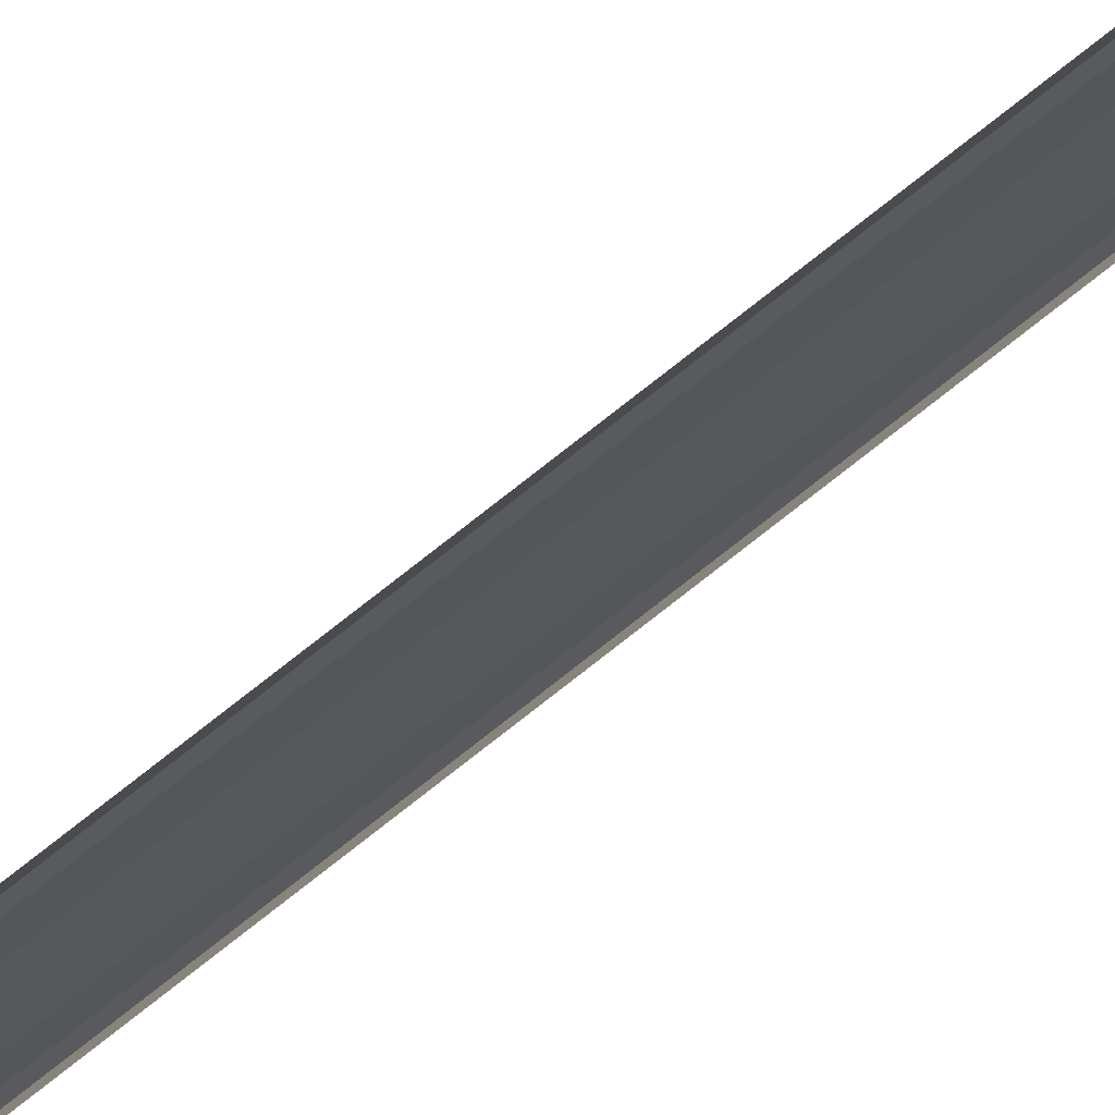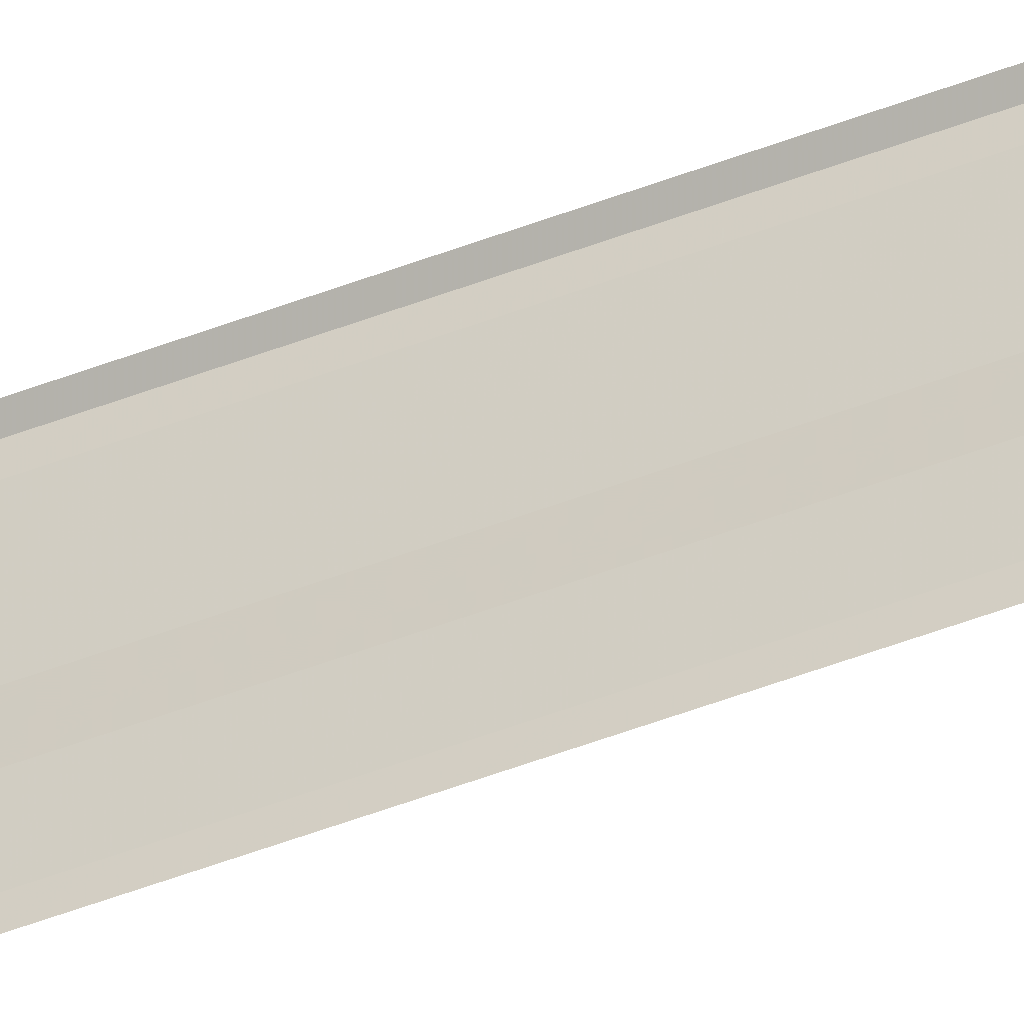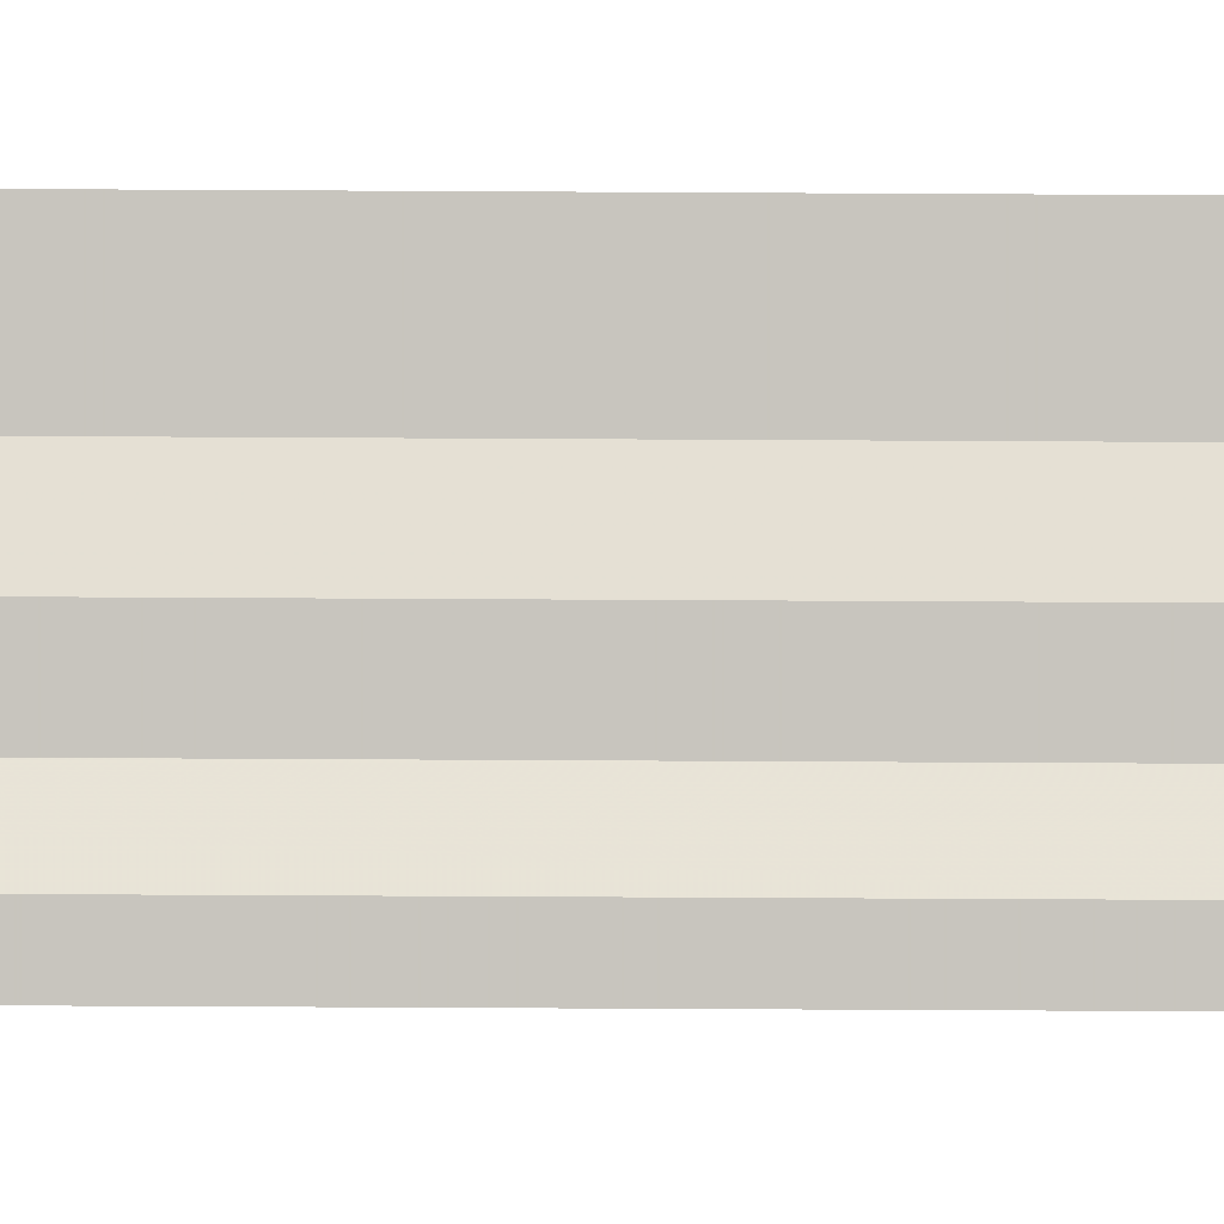
<metadata>
{"format":"obj","ext":"obj","renderer":"f3d","projection":"perspective","resolution":1024,"background":"white","views":[{"elev":71.9,"azim":-128.9,"up":"+Z"},{"elev":-39.8,"azim":-62.9,"up":"+Z"},{"elev":-12.5,"azim":88.7,"up":"+Z"}]}
</metadata>
<code>
o 7107
v 2235 1909 7.657
v 2235 1909 7.657
v 2235 1909 7.657
v 2235 1909 7.657
v 2235 1909 7.657
v 2235 1909 7.657
v 2235 1909 7.657
v 2235 1909 7.656
v 2235 1909 7.656
v 2235 1909 7.656
v 2235 1909 7.656
v 2235 1909 7.656
v 2235 1909 7.655
v 2235 1909 7.655
v 2235 1909 7.655
v 2235 1909 7.655
v 2235 1909 7.655
v 2235 1909 7.654
v 2235 1909 7.654
v 2235 1909 7.654
v 2235 1909 7.654
v 2235 1909 7.654
v 2235 1909 7.657
v 2235 1909 7.657
v 2235 1909 7.657
v 2235 1909 7.657
v 2235 1909 7.657
v 2235 1909 7.657
v 2235 1909 7.657
v 2235 1909 7.657
v 2235 1909 7.656
v 2235 1909 7.656
v 2235 1909 7.656
v 2235 1909 7.656
v 2235 1909 7.656
v 2235 1909 7.655
v 2235 1909 7.655
v 2235 1909 7.655
v 2235 1909 7.655
v 2235 1909 7.655
v 2235 1909 7.654
v 2235 1909 7.654
v 2235 1909 7.654
v 2235 1909 7.654
v 2235 1909 7.654
f 1 2 3
f 3 4 5
f 6 4 5
f 7 2 6
f 7 8 6
f 6 9 10
f 11 9 10
f 12 8 11
f 12 13 11
f 11 14 15
f 16 14 15
f 17 13 16
f 17 18 16
f 19 18 20
f 16 21 22
f 20 21 22
f 23 24 25
f 23 26 25
f 25 27 28
f 25 29 30
f 31 29 30
f 32 24 31
f 32 33 31
f 31 34 35
f 36 34 35
f 37 33 36
f 37 38 36
f 36 39 40
f 41 39 40
f 42 38 41
f 42 43 41
f 41 44 45

</code>
